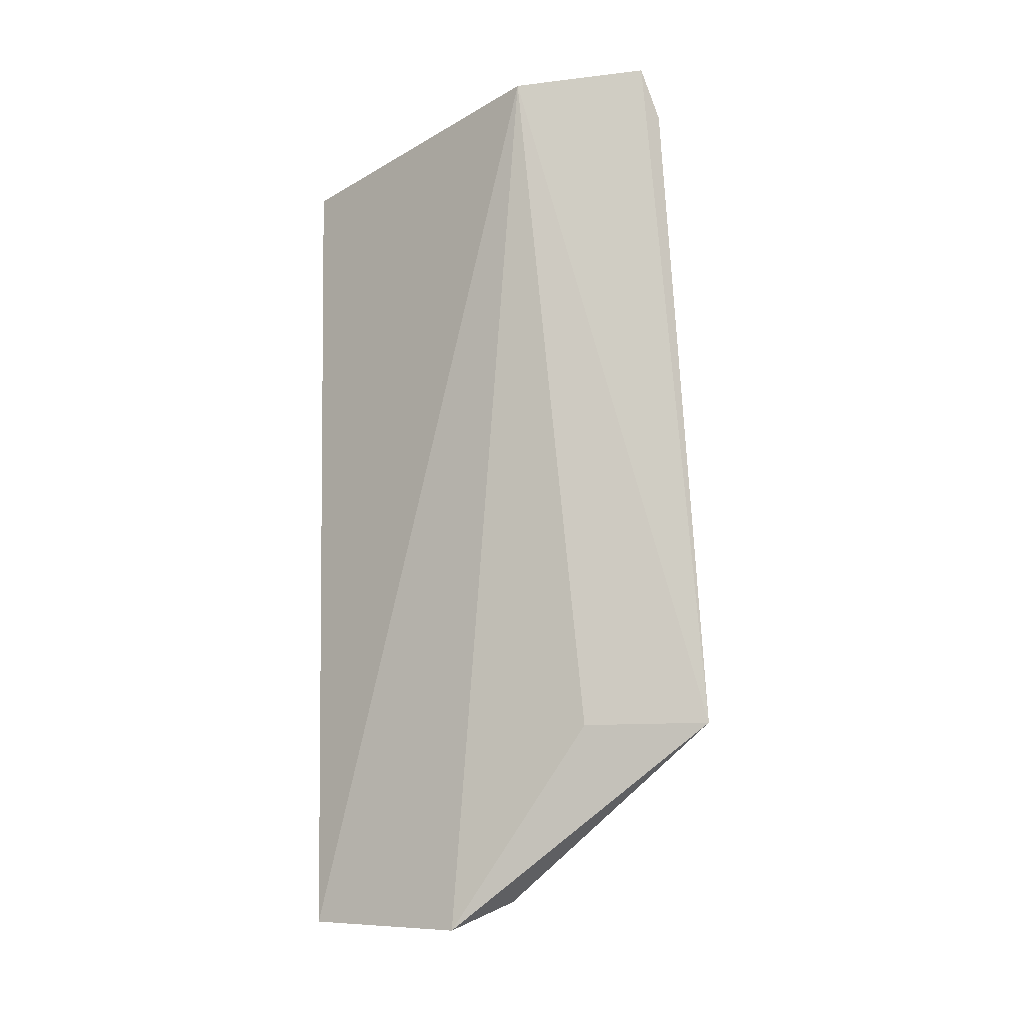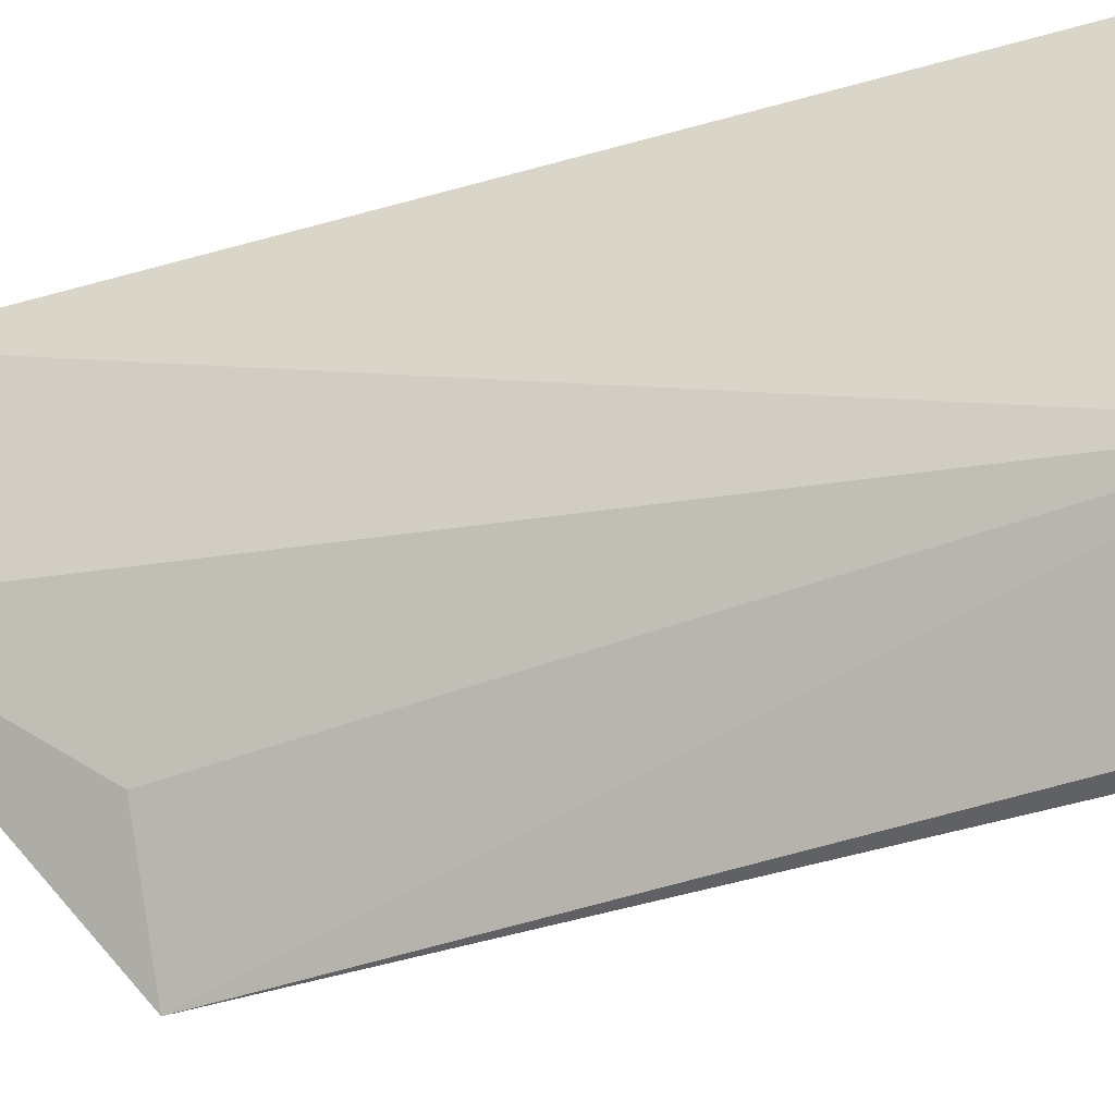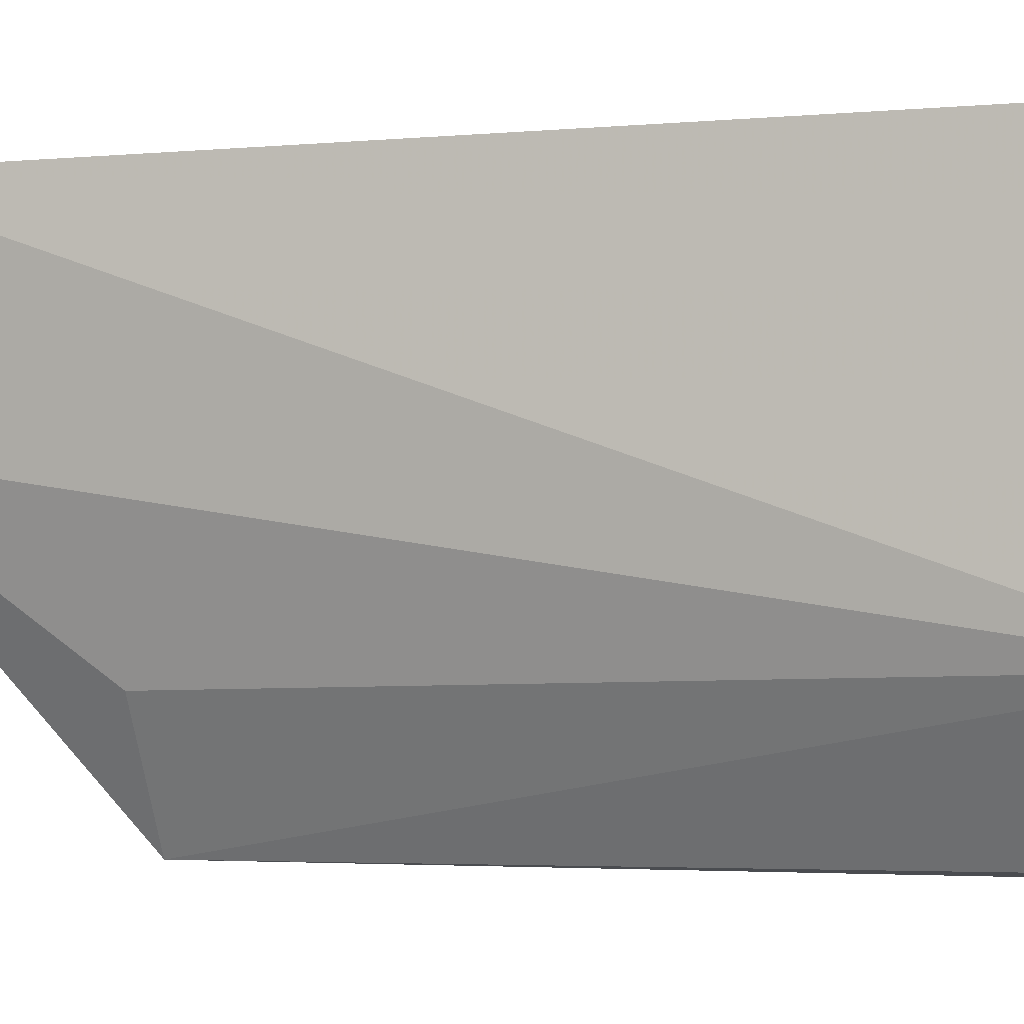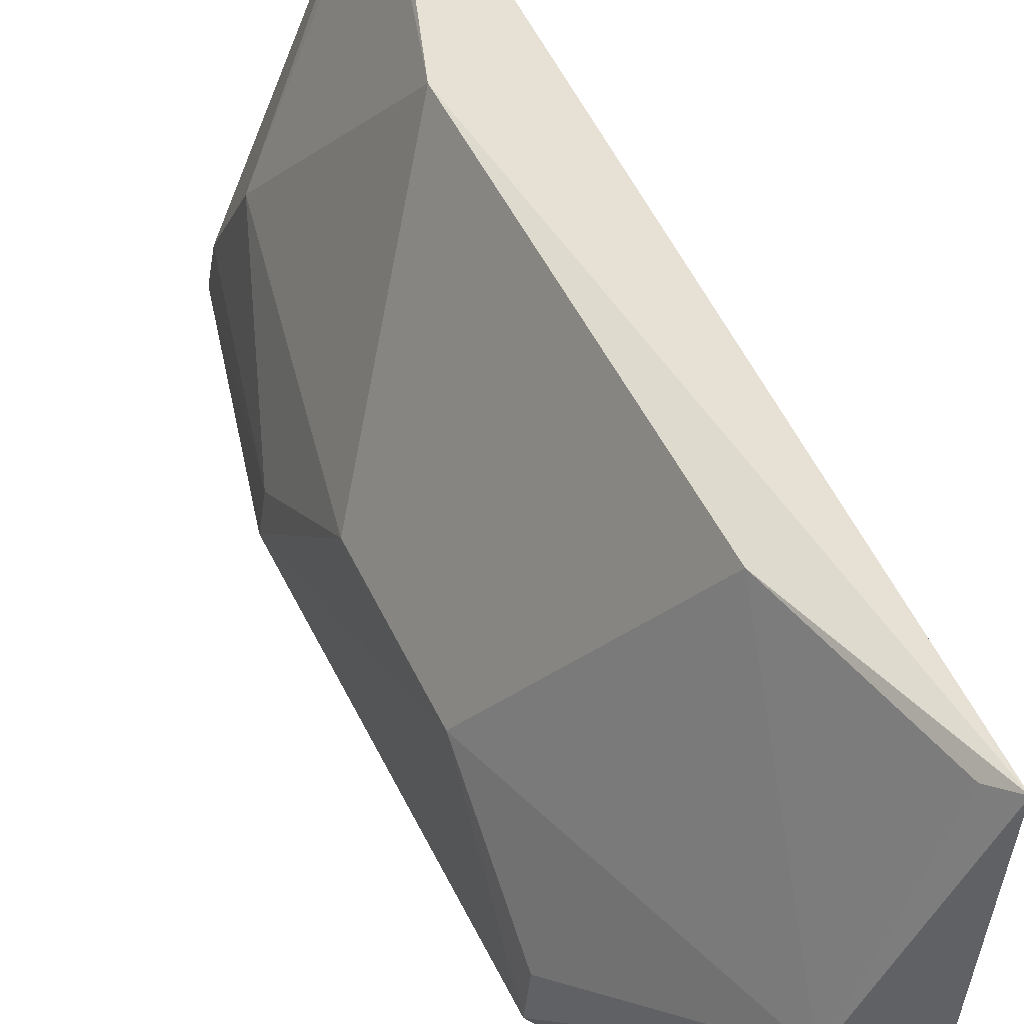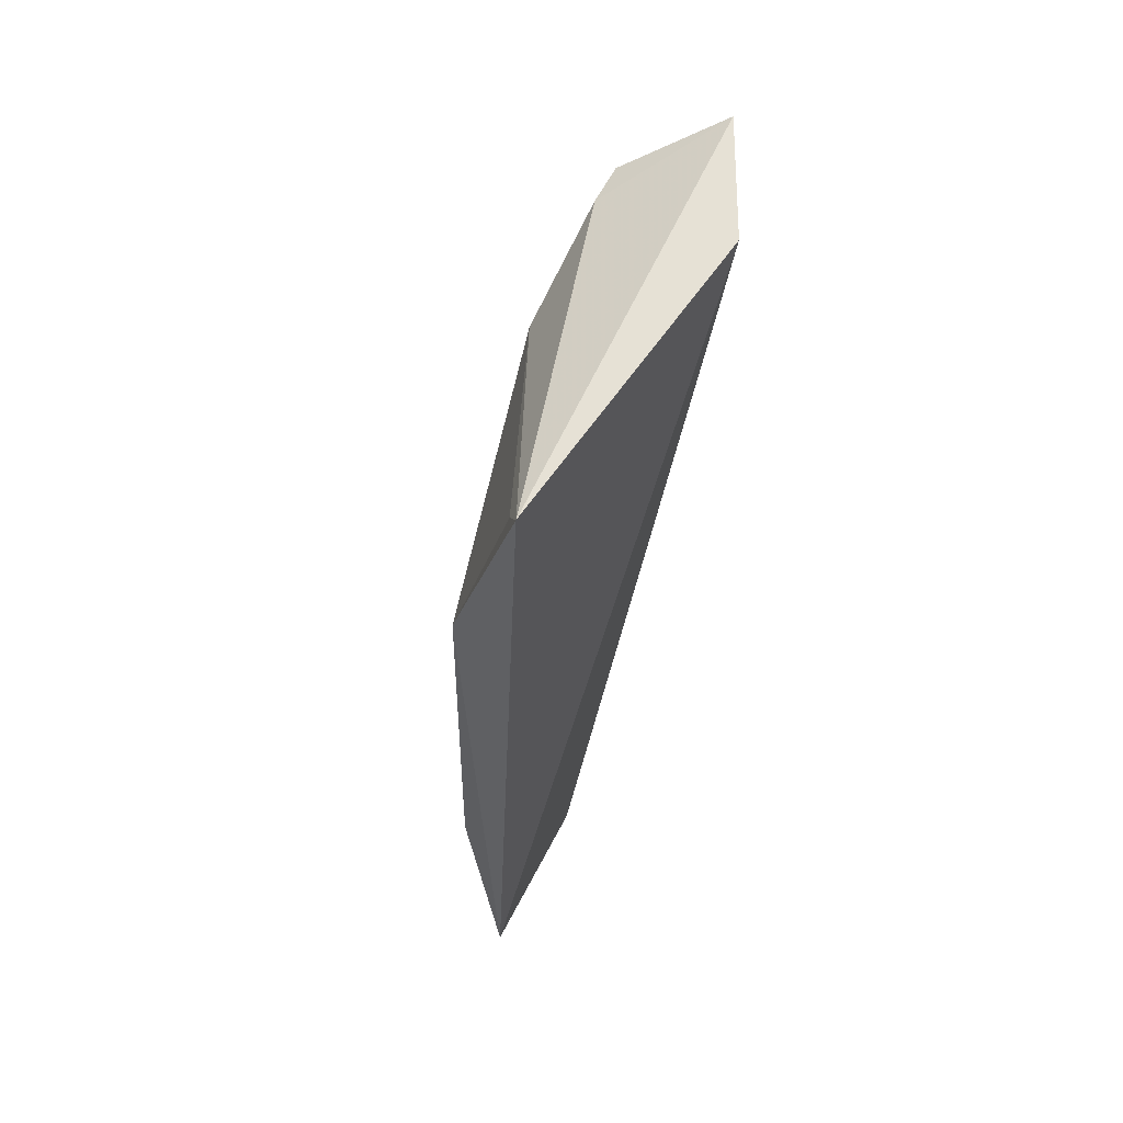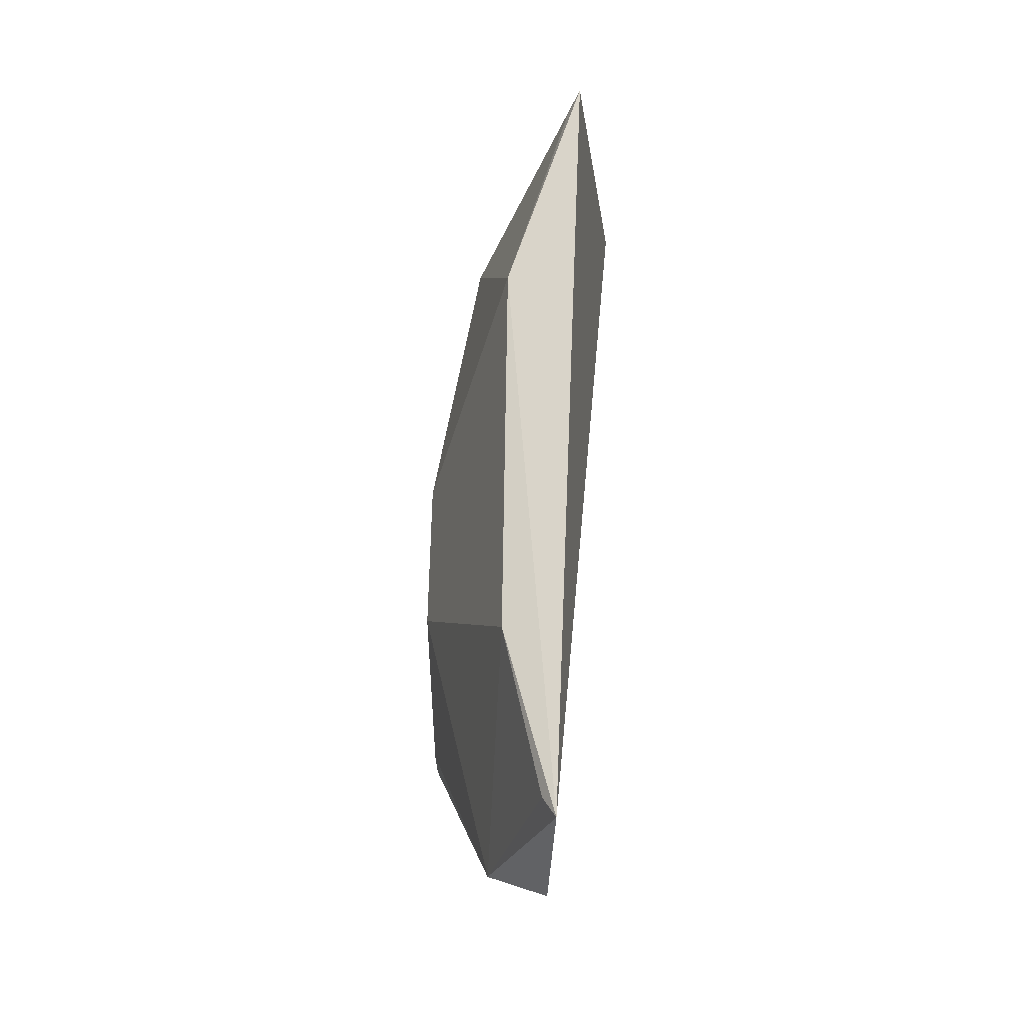
<metadata>
{"format":"obj","ext":"obj","renderer":"f3d","projection":"perspective","resolution":1024,"background":"white","views":[{"elev":-16.7,"azim":132.9,"up":"+Y"},{"elev":-38.6,"azim":108.4,"up":"+Z"},{"elev":-5.1,"azim":106.4,"up":"+Z"},{"elev":50.3,"azim":-25.5,"up":"+Z"},{"elev":56.5,"azim":35.4,"up":"+Y"},{"elev":-29.4,"azim":8.3,"up":"+Y"}]}
</metadata>
<code>
v -0.2524 -0.0967 0.4471
v -0.26 -0.1005 0.4045
v -0.2442 0.1194 0.3668
v -0.2437 0.1114 0.4447
v -0.2933 0.02167 0.3865
v -0.295 -0.04823 0.3655
v -0.2638 0.05188 0.4426
v -0.2823 0.1079 0.3552
v -0.2753 -0.09291 0.3974
v -0.2651 -0.04849 0.4432
v -0.2856 -0.05156 0.3405
v -0.2633 0.1214 0.3395
v -0.2959 0.05239 0.355
v -0.2797 0.09142 0.3912
v -0.2939 -0.01777 0.3865
v -0.2559 -0.09092 0.4444
v -0.2686 -0.05126 0.3666
v -0.2962 -0.04844 0.3547
v -0.2809 0.1072 0.3652
v -0.2694 0.1093 0.3387
v -0.2475 0.1056 0.4418
v -0.2944 0.05214 0.3653
f 1 2 3
f 1 3 4
f 7 1 4
f 9 2 1
f 10 1 7
f 11 2 9
f 12 4 3
f 12 3 11
f 14 5 7
f 15 6 9
f 15 9 10
f 15 5 13
f 15 10 7
f 15 7 5
f 16 10 9
f 16 9 1
f 16 1 10
f 17 11 3
f 17 3 2
f 17 2 11
f 18 11 9
f 18 9 6
f 18 13 11
f 18 15 13
f 18 6 15
f 19 12 8
f 19 4 12
f 19 14 4
f 20 12 11
f 20 11 13
f 20 13 8
f 20 8 12
f 21 14 7
f 21 7 4
f 21 4 14
f 22 13 5
f 22 5 14
f 22 14 19
f 22 19 8
f 22 8 13

</code>
